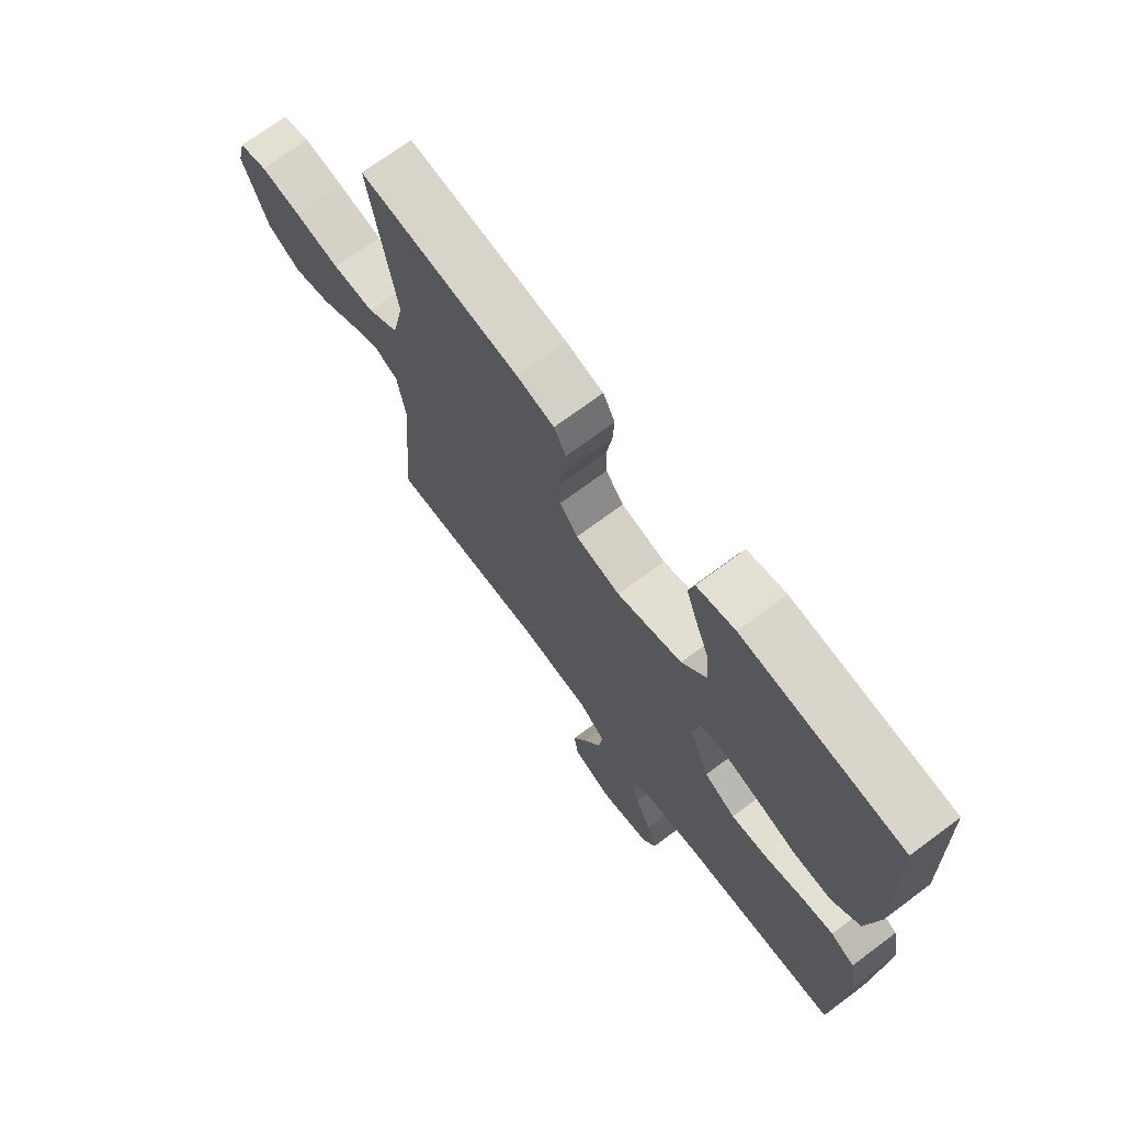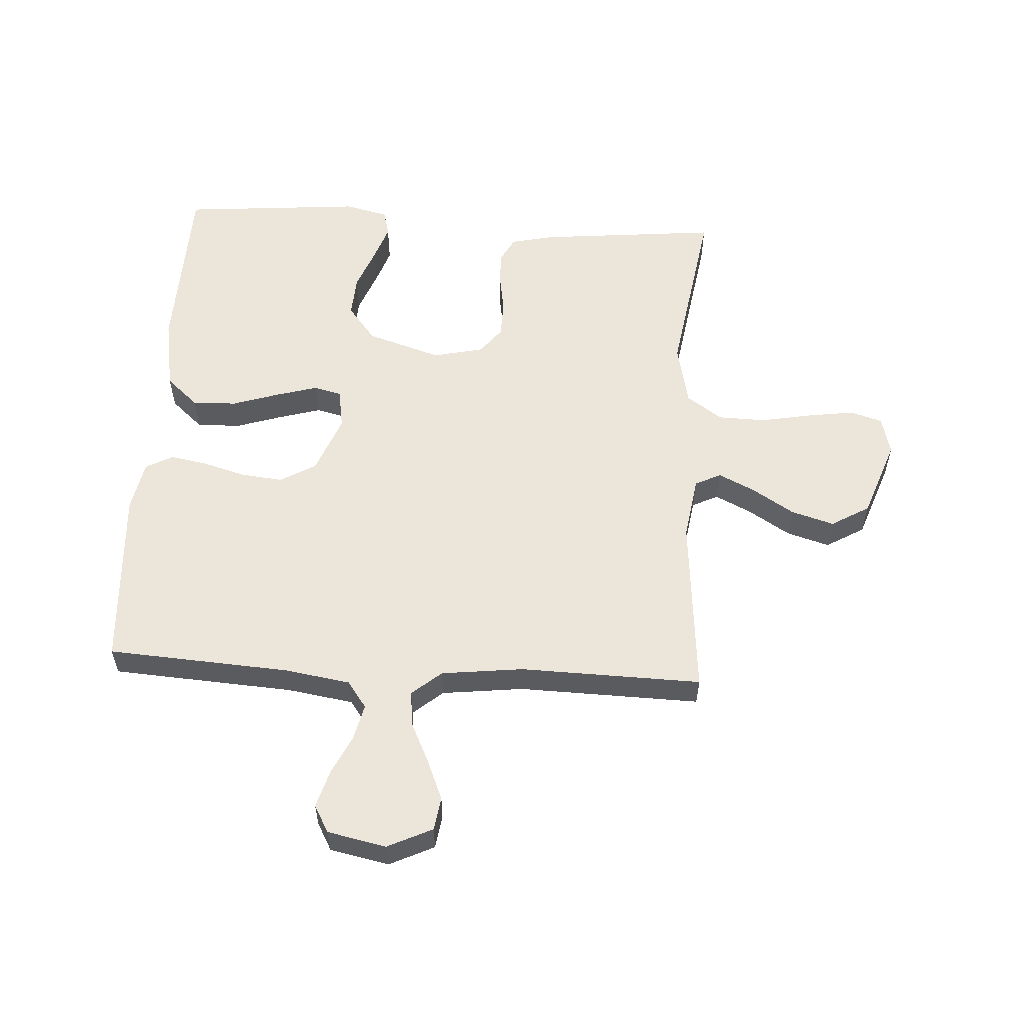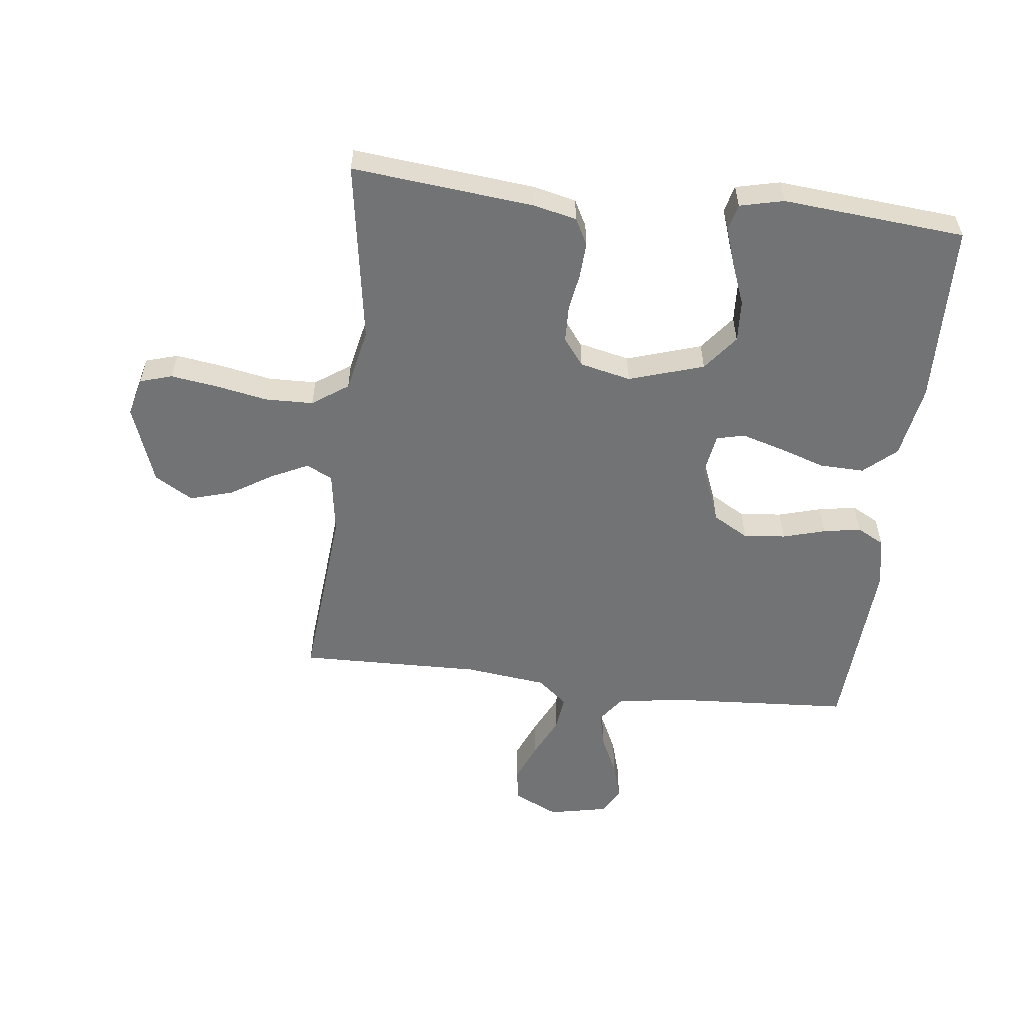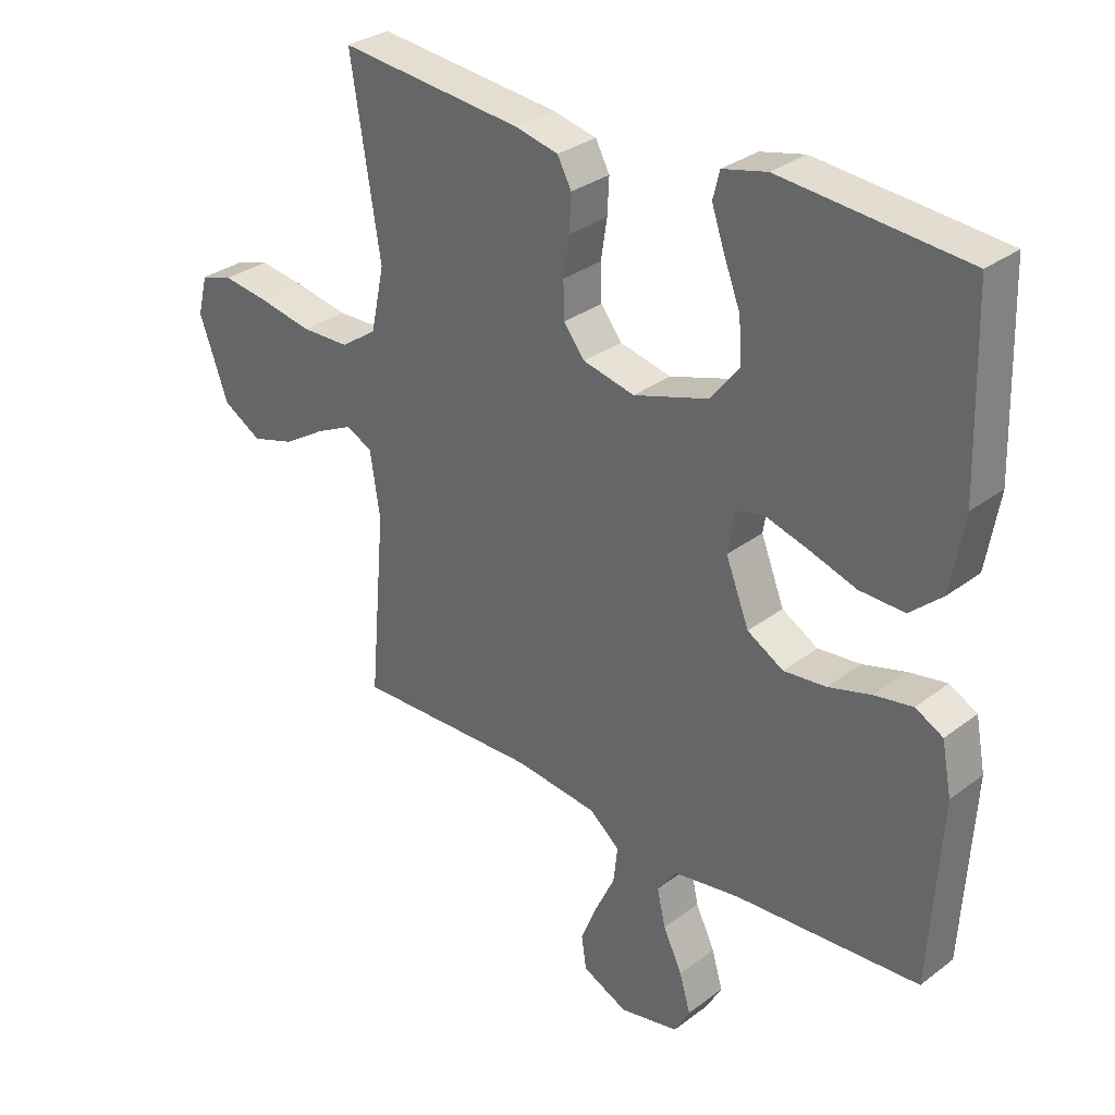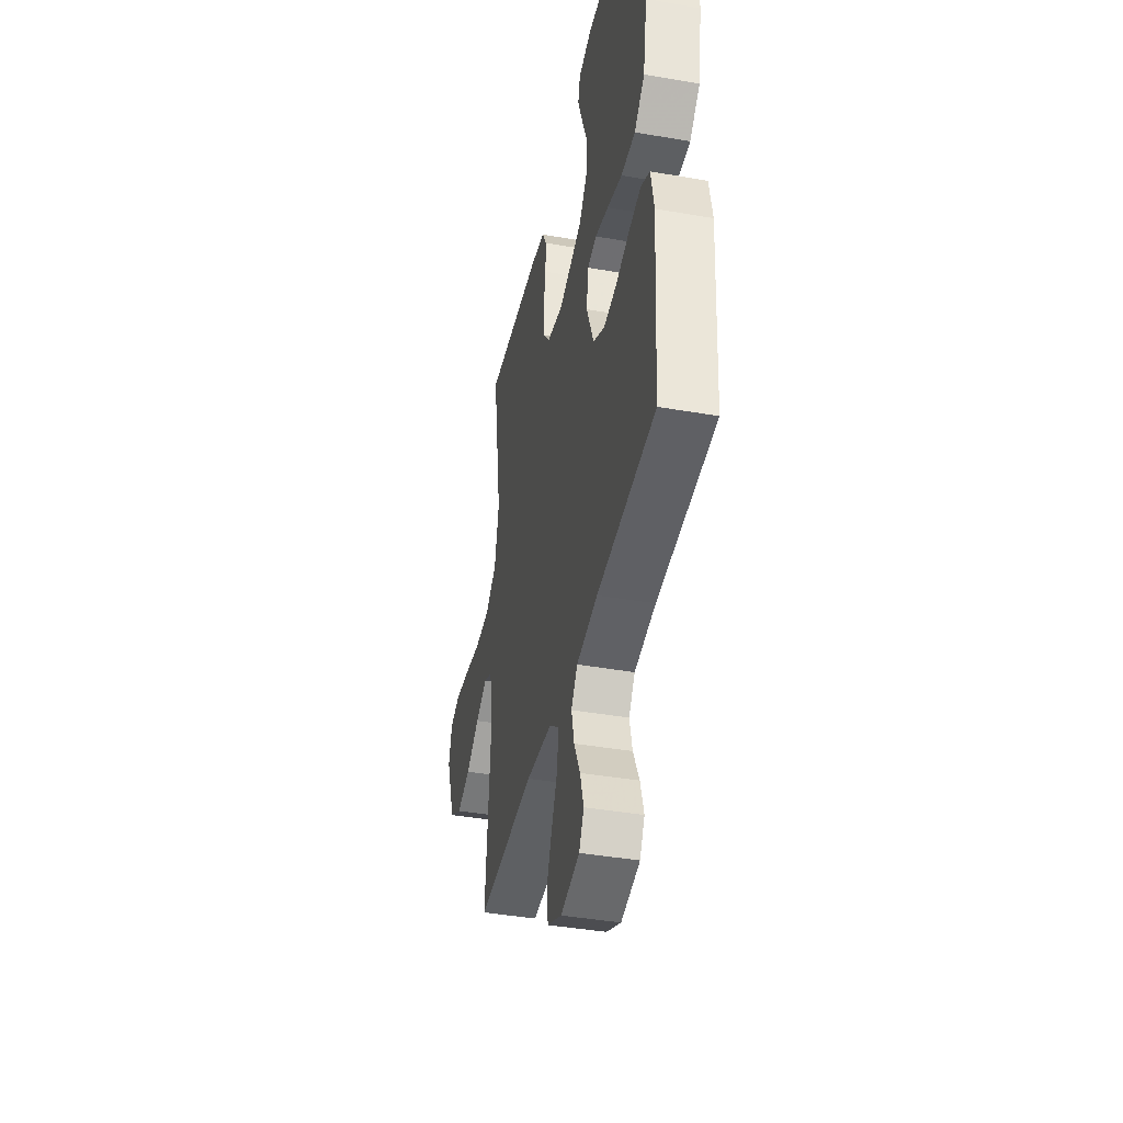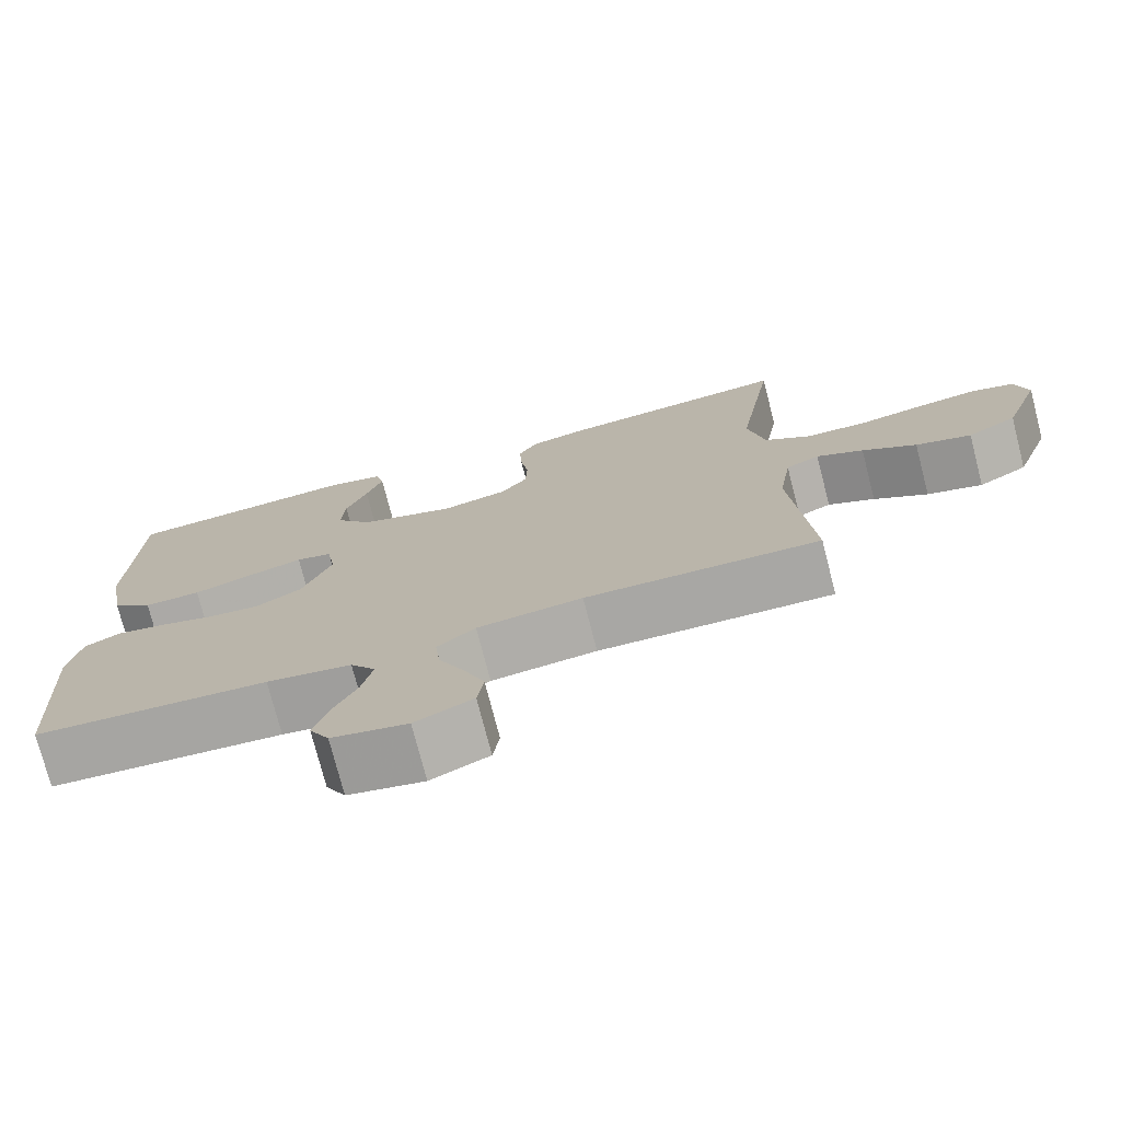
<metadata>
{"format":"obj","ext":"obj","renderer":"f3d","projection":"perspective","resolution":1024,"background":"white","views":[{"elev":71.1,"azim":53.3,"up":"+Z"},{"elev":56.6,"azim":-176.6,"up":"+Y"},{"elev":-55.8,"azim":-6.8,"up":"+Y"},{"elev":31.1,"azim":42.9,"up":"+Z"},{"elev":-41.0,"azim":78.0,"up":"+Z"},{"elev":-75.1,"azim":-165.6,"up":"+Z"}]}
</metadata>
<code>
v -0.5 0.07 0.5
v -0.2 0.07 0.47
v -0.13 0.07 0.454
v -0.107 0.07 0.411
v -0.11 0.07 0.353
v -0.12 0.07 0.289
v -0.118 0.07 0.23
v -0.084 0.07 0.186
v 0 0.07 0.167
v 0.123 0.07 0.206
v 0.169 0.07 0.265
v 0.165 0.07 0.334
v 0.138 0.07 0.404
v 0.117 0.07 0.465
v 0.128 0.07 0.509
v 0.2 0.07 0.526
v 0.5 0.07 0.5
v 0.509 0.07 0.2
v 0.488 0.07 0.078
v 0.435 0.07 0.031
v 0.362 0.07 0.033
v 0.285 0.07 0.058
v 0.216 0.07 0.078
v 0.17 0.07 0.067
v 0.159 0.07 0
v 0.197 0.07 -0.097
v 0.256 0.07 -0.131
v 0.325 0.07 -0.124
v 0.395 0.07 -0.104
v 0.457 0.07 -0.093
v 0.502 0.07 -0.117
v 0.518 0.07 -0.2
v 0.5 0.07 -0.5
v 0.2 0.07 -0.519
v 0.091 0.07 -0.536
v 0.059 0.07 -0.58
v 0.073 0.07 -0.64
v 0.104 0.07 -0.705
v 0.122 0.07 -0.766
v 0.097 0.07 -0.811
v 0 0.07 -0.831
v -0.074 0.07 -0.796
v -0.082 0.07 -0.741
v -0.055 0.07 -0.676
v -0.023 0.07 -0.609
v -0.016 0.07 -0.55
v -0.065 0.07 -0.509
v -0.2 0.07 -0.493
v -0.5 0.07 -0.5
v -0.474 0.07 -0.2
v -0.49 0.07 -0.095
v -0.533 0.07 -0.074
v -0.593 0.07 -0.103
v -0.662 0.07 -0.146
v -0.733 0.07 -0.167
v -0.796 0.07 -0.13
v -0.843 0.07 0
v -0.827 0.07 0.064
v -0.774 0.07 0.08
v -0.697 0.07 0.069
v -0.612 0.07 0.053
v -0.533 0.07 0.055
v -0.474 0.07 0.096
v -0.452 0.07 0.2
v -0.5 0 0.5
v -0.2 0 0.47
v -0.13 0 0.454
v -0.107 0 0.411
v -0.11 0 0.353
v -0.12 0 0.289
v -0.118 0 0.23
v -0.084 0 0.186
v 0 0 0.167
v 0.123 0 0.206
v 0.169 0 0.265
v 0.165 0 0.334
v 0.138 0 0.404
v 0.117 0 0.465
v 0.128 0 0.509
v 0.2 0 0.526
v 0.5 0 0.5
v 0.509 0 0.2
v 0.488 0 0.078
v 0.435 0 0.031
v 0.362 0 0.033
v 0.285 0 0.058
v 0.216 0 0.078
v 0.17 0 0.067
v 0.159 0 0
v 0.197 0 -0.097
v 0.256 0 -0.131
v 0.325 0 -0.124
v 0.395 0 -0.104
v 0.457 0 -0.093
v 0.502 0 -0.117
v 0.518 0 -0.2
v 0.5 0 -0.5
v 0.2 0 -0.519
v 0.091 0 -0.536
v 0.059 0 -0.58
v 0.073 0 -0.64
v 0.104 0 -0.705
v 0.122 0 -0.766
v 0.097 0 -0.811
v 0 0 -0.831
v -0.074 0 -0.796
v -0.082 0 -0.741
v -0.055 0 -0.676
v -0.023 0 -0.609
v -0.016 0 -0.55
v -0.065 0 -0.509
v -0.2 0 -0.493
v -0.5 0 -0.5
v -0.474 0 -0.2
v -0.49 0 -0.095
v -0.533 0 -0.074
v -0.593 0 -0.103
v -0.662 0 -0.146
v -0.733 0 -0.167
v -0.796 0 -0.13
v -0.843 0 0
v -0.827 0 0.064
v -0.774 0 0.08
v -0.697 0 0.069
v -0.612 0 0.053
v -0.533 0 0.055
v -0.474 0 0.096
v -0.452 0 0.2
f 59 60 61
f 58 59 61
f 57 58 61
f 56 57 61
f 55 56 61
f 54 55 61
f 53 54 61
f 52 53 61 62
f 51 52 62 63
f 48 49 50
f 51 63 64
f 50 51 64
f 48 50 64
f 47 48 64
f 43 44 45
f 42 43 45
f 41 42 45
f 40 41 45
f 39 40 45
f 38 39 45
f 37 38 45
f 36 37 45 46
f 64 1 2
f 47 64 2
f 46 47 2
f 36 46 2
f 35 36 2
f 32 33 34
f 31 32 34
f 30 31 34
f 29 30 34
f 28 29 34
f 20 21 22
f 19 20 22
f 18 19 22
f 17 18 22
f 16 17 22
f 15 16 22
f 14 15 22
f 13 14 22
f 12 13 22
f 11 12 22 23
f 10 11 23 24
f 4 5 6
f 3 4 6
f 2 3 6
f 2 6 7
f 35 2 7
f 27 28 34 35
f 26 27 35
f 25 26 35
f 9 10 24 25
f 8 9 25 35
f 7 8 35
f 125 124 123
f 125 123 122
f 125 122 121
f 125 121 120
f 125 120 119
f 125 119 118
f 125 118 117
f 126 125 117 116
f 127 126 116 115
f 114 113 112
f 128 127 115
f 128 115 114
f 128 114 112
f 128 112 111
f 109 108 107
f 109 107 106
f 109 106 105
f 109 105 104
f 109 104 103
f 109 103 102
f 109 102 101
f 110 109 101 100
f 66 65 128
f 66 128 111
f 66 111 110
f 66 110 100
f 66 100 99
f 98 97 96
f 98 96 95
f 98 95 94
f 98 94 93
f 98 93 92
f 86 85 84
f 86 84 83
f 86 83 82
f 86 82 81
f 86 81 80
f 86 80 79
f 86 79 78
f 86 78 77
f 86 77 76
f 87 86 76 75
f 88 87 75 74
f 70 69 68
f 70 68 67
f 70 67 66
f 71 70 66
f 71 66 99
f 99 98 92 91
f 99 91 90
f 99 90 89
f 89 88 74 73
f 99 89 73 72
f 99 72 71
f 1 65 66 2
f 2 66 67 3
f 3 67 68 4
f 4 68 69 5
f 5 69 70 6
f 6 70 71 7
f 7 71 72 8
f 8 72 73 9
f 9 73 74 10
f 10 74 75 11
f 11 75 76 12
f 12 76 77 13
f 13 77 78 14
f 14 78 79 15
f 15 79 80 16
f 16 80 81 17
f 17 81 82 18
f 18 82 83 19
f 19 83 84 20
f 20 84 85 21
f 21 85 86 22
f 22 86 87 23
f 23 87 88 24
f 24 88 89 25
f 25 89 90 26
f 26 90 91 27
f 27 91 92 28
f 28 92 93 29
f 29 93 94 30
f 30 94 95 31
f 31 95 96 32
f 32 96 97 33
f 33 97 98 34
f 34 98 99 35
f 35 99 100 36
f 36 100 101 37
f 37 101 102 38
f 38 102 103 39
f 39 103 104 40
f 40 104 105 41
f 41 105 106 42
f 42 106 107 43
f 43 107 108 44
f 44 108 109 45
f 45 109 110 46
f 46 110 111 47
f 47 111 112 48
f 48 112 113 49
f 49 113 114 50
f 50 114 115 51
f 51 115 116 52
f 52 116 117 53
f 53 117 118 54
f 54 118 119 55
f 55 119 120 56
f 56 120 121 57
f 57 121 122 58
f 58 122 123 59
f 59 123 124 60
f 60 124 125 61
f 61 125 126 62
f 62 126 127 63
f 63 127 128 64
f 64 128 65 1

</code>
